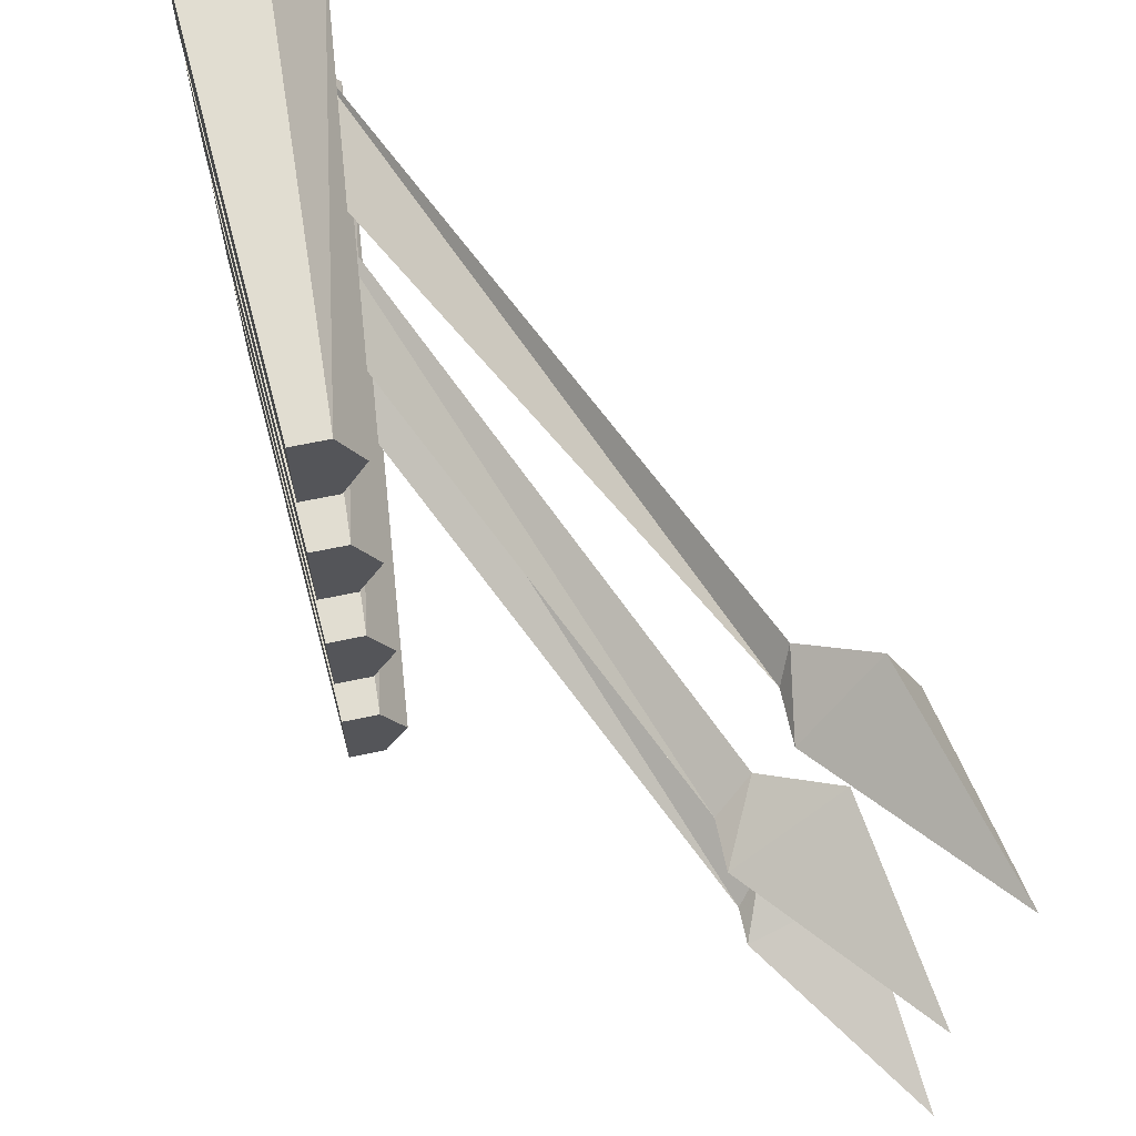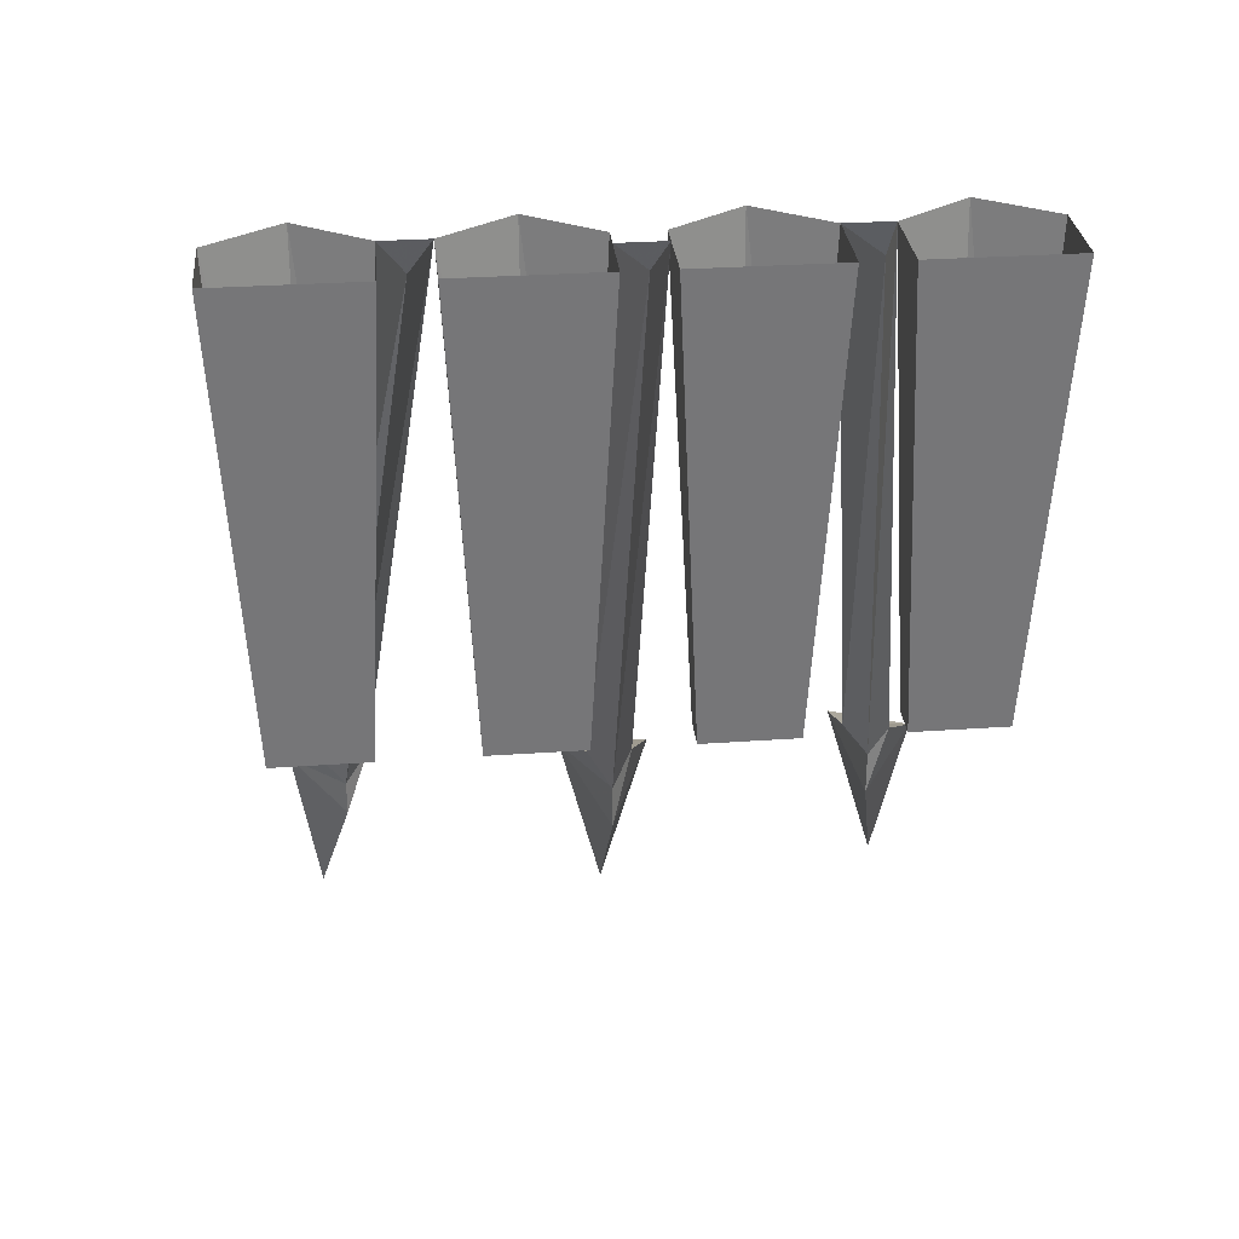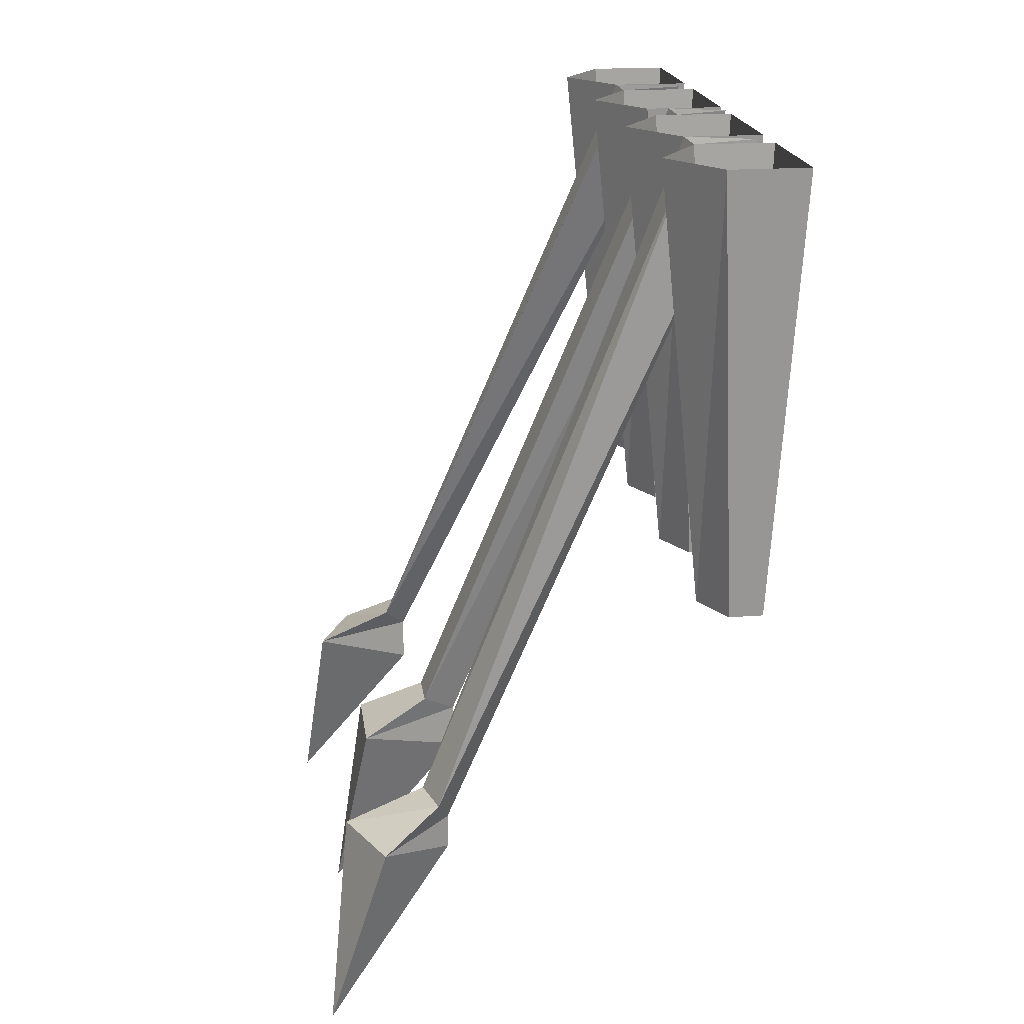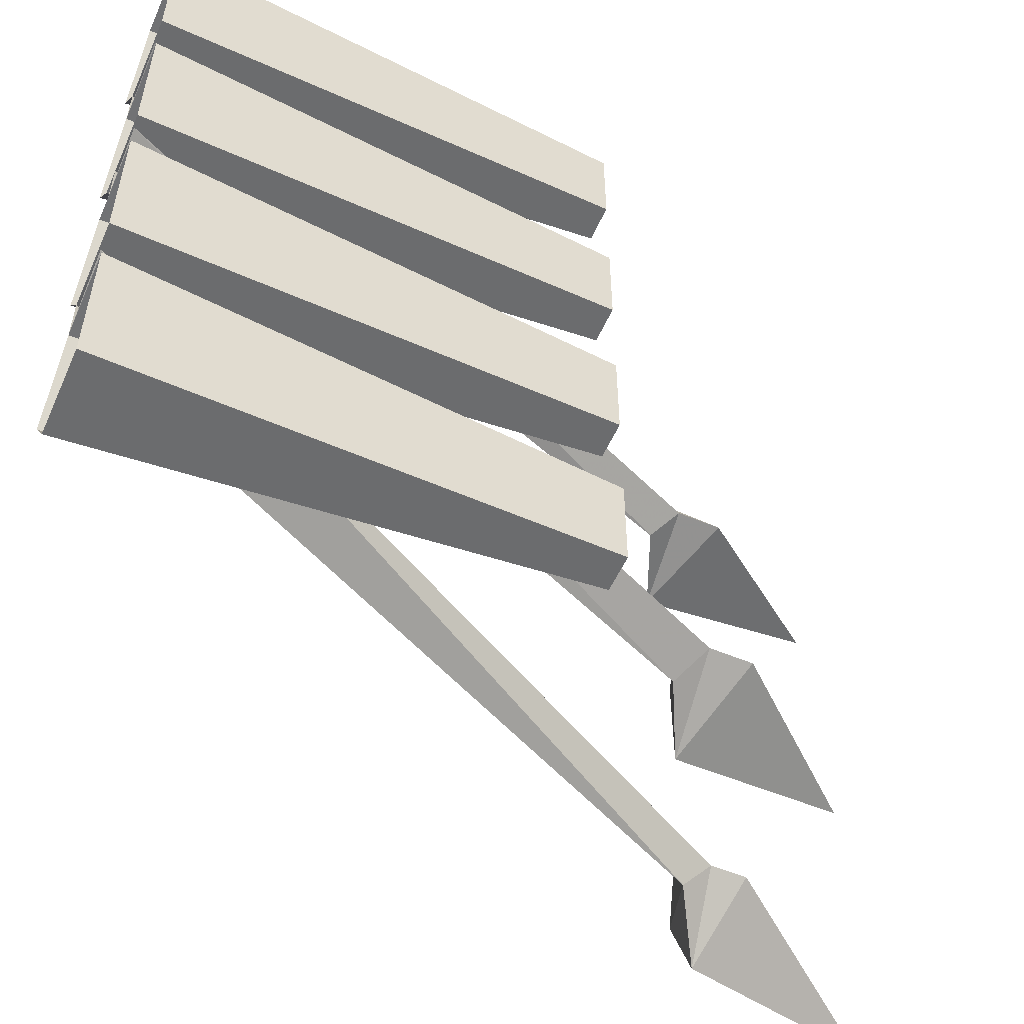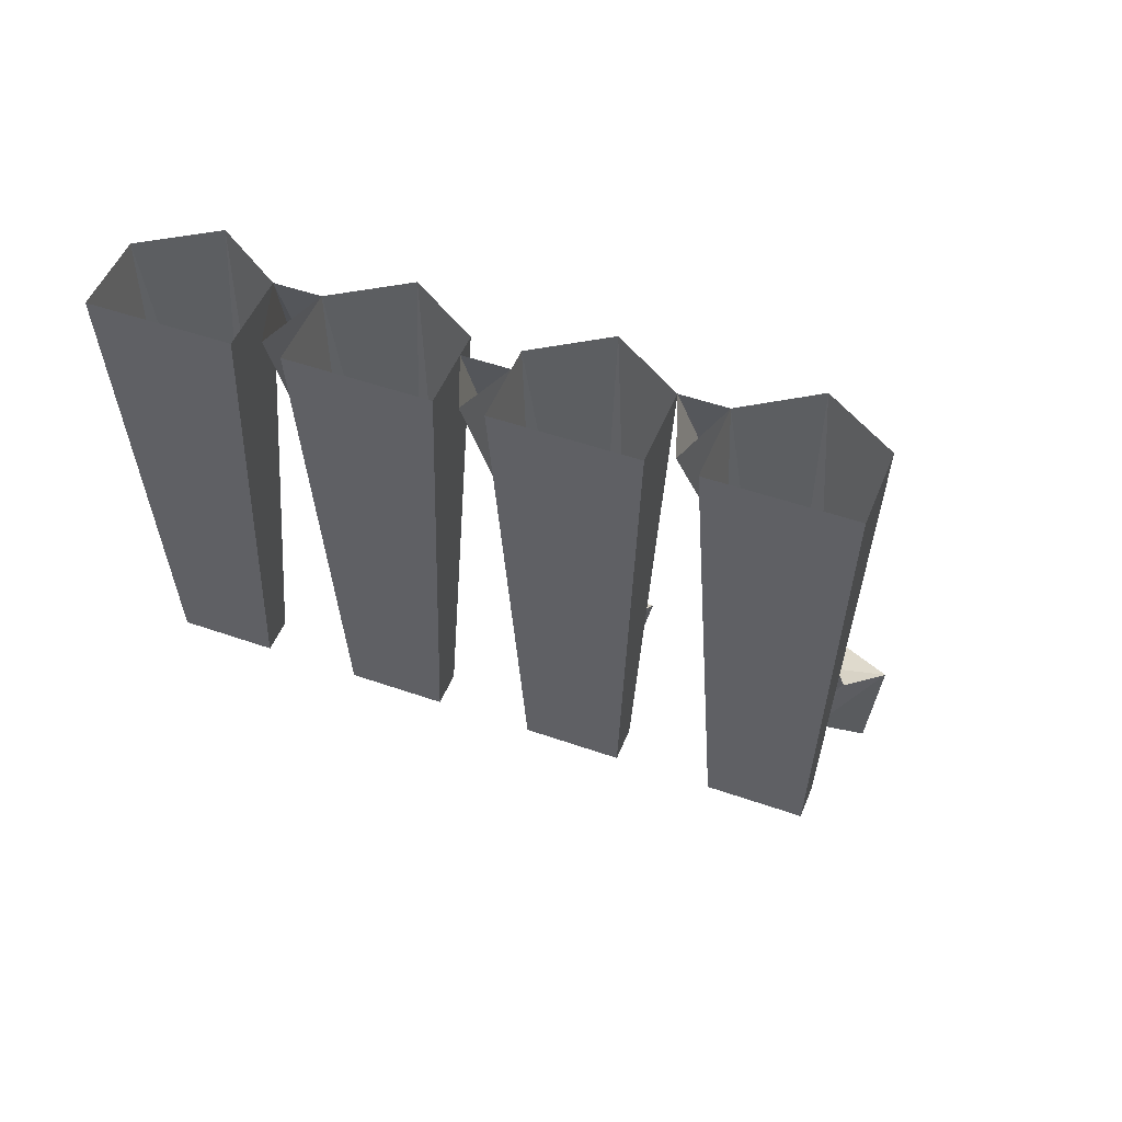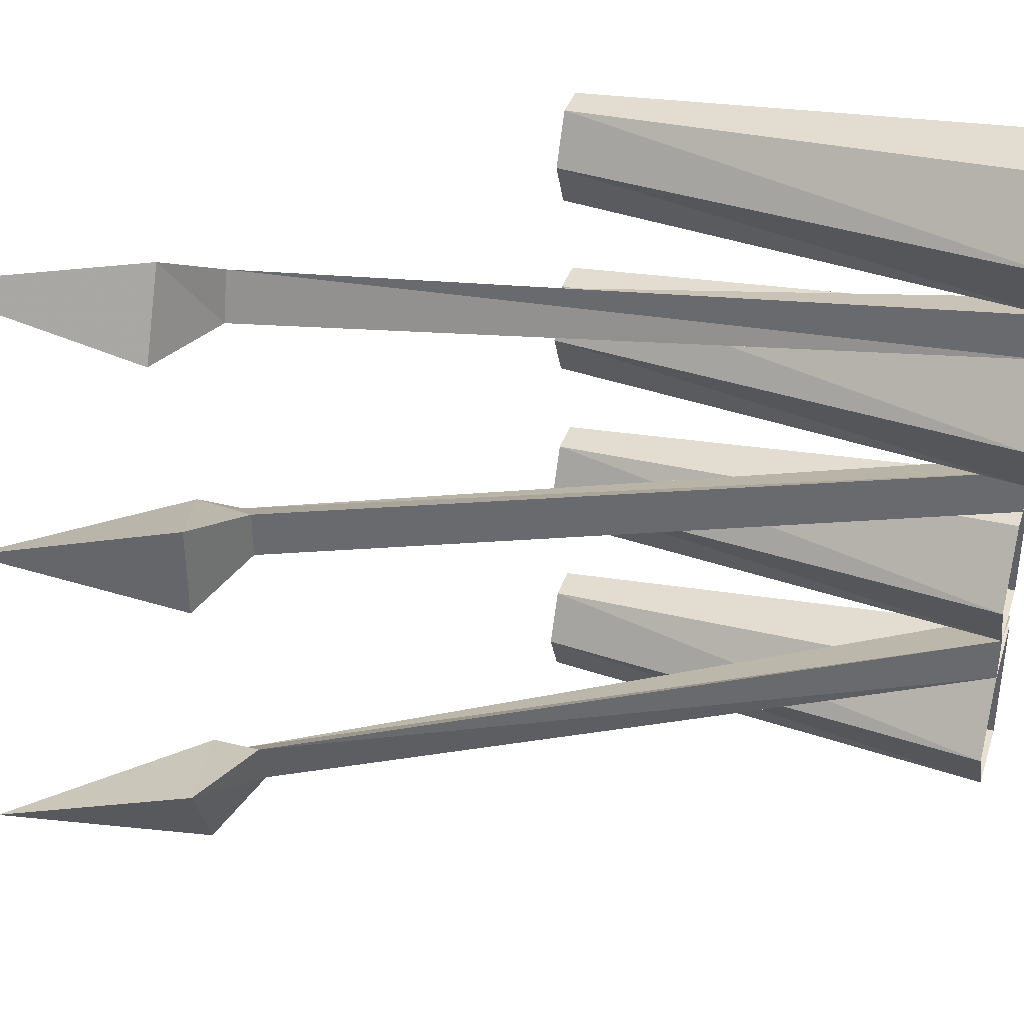
<metadata>
{"format":"obj","ext":"obj","renderer":"f3d","projection":"perspective","resolution":1024,"background":"white","views":[{"elev":66.2,"azim":-11.9,"up":"+Z"},{"elev":30.5,"azim":-95.8,"up":"+Y"},{"elev":19.5,"azim":172.2,"up":"+Y"},{"elev":-54.5,"azim":-113.9,"up":"+Z"},{"elev":49.5,"azim":-68.7,"up":"+Y"},{"elev":37.2,"azim":107.6,"up":"+Z"}]}
</metadata>
<code>
v -0.4219 -0.3594 -0.0625
v -0.4688 -0.3594 -0.0625
v -0.4688 -0.3594 -0.1875
v -0.4219 -0.3594 -0.1875
v -0.3906 -0.3594 -0.125
v -0.3281 0.25 -0.125
v -0.3906 0.25 -0.03125
v -0.5 0.25 -0.03125
v -0.5 0.25 -0.2188
v -0.3906 0.25 -0.2188
v -0.4219 -0.3594 -0.3125
v -0.4688 -0.3594 -0.3125
v -0.4688 -0.3594 -0.4375
v -0.4219 -0.3594 -0.4375
v -0.3906 -0.3594 -0.375
v -0.3281 0.25 -0.375
v -0.3906 0.25 -0.2812
v -0.5 0.25 -0.2812
v -0.5 0.25 -0.4688
v -0.3906 0.25 -0.4688
v -0.4219 -0.3594 0.4375
v -0.4688 -0.3594 0.4375
v -0.4688 -0.3594 0.3125
v -0.4219 -0.3594 0.3125
v -0.3906 -0.3594 0.375
v -0.3281 0.25 0.375
v -0.3906 0.25 0.4688
v -0.5 0.25 0.4688
v -0.5 0.25 0.2812
v -0.3906 0.25 0.2812
v -0.4219 -0.3594 0.1875
v -0.4688 -0.3594 0.1875
v -0.4688 -0.3594 0.0625
v -0.4219 -0.3594 0.0625
v -0.3906 -0.3594 0.125
v -0.3281 0.25 0.125
v -0.3906 0.25 0.2188
v -0.5 0.25 0.2188
v -0.5 0.25 0.03125
v -0.3906 0.25 0.03125
v 0.09375 -0.6875 -0.3281
v 0.04688 -0.6875 -0.4375
v -0.03125 -0.6406 -0.3906
v -0.01562 -0.6406 -0.3281
v -0.04688 -0.7188 -0.3594
v 0.125 -0.9531 -0.4062
v -0.04688 -0.6719 -0.3594
v -0.4844 0.25 -0.25
v -0.4219 0.25 -0.03125
v -0.4219 0.25 0.03125
v -0.04688 -0.6406 0.03125
v -0.04688 -0.6406 -0.03125
v -0.5 0.25 0
v -0.09375 -0.6719 0
v -0.09375 -0.7344 0
v 0.04688 -0.6875 0.0625
v 0.04688 -0.6875 -0.0625
v 0.09375 -0.9531 0
v -0.01562 -0.6406 0.3281
v -0.03125 -0.6406 0.3906
v 0.04688 -0.6875 0.4375
v 0.09375 -0.6875 0.3281
v -0.04688 -0.6719 0.3594
v -0.4844 0.25 0.25
v -0.04688 -0.7344 0.3594
v 0.125 -0.9531 0.4062
f 1 2 3
f 1 3 4
f 1 4 5
f 1 5 6
f 1 6 7
f 1 7 2
f 2 7 8
f 2 8 3
f 3 8 9
f 3 9 4
f 4 9 10
f 4 10 5
f 5 10 6
f 11 12 13
f 11 13 14
f 11 14 15
f 11 15 16
f 11 16 17
f 11 17 12
f 12 17 18
f 12 18 13
f 13 18 19
f 13 19 14
f 14 19 20
f 14 20 15
f 15 20 16
f 21 22 23
f 21 23 24
f 21 24 25
f 21 25 26
f 21 26 27
f 21 27 22
f 22 27 28
f 22 28 23
f 23 28 29
f 23 29 24
f 24 29 30
f 24 30 25
f 25 30 26
f 31 32 33
f 31 33 34
f 31 34 35
f 31 35 36
f 31 36 37
f 31 37 32
f 32 37 38
f 32 38 33
f 33 38 39
f 33 39 34
f 34 39 40
f 34 40 35
f 35 40 36
f 41 42 43
f 41 43 44
f 41 44 45
f 41 45 46
f 41 46 42
f 42 46 45
f 42 45 47
f 42 47 43
f 44 47 45
f 51 54 55
f 51 55 56
f 51 56 52
f 52 56 57
f 52 57 54
f 54 57 55
f 55 57 58
f 55 58 58
f 55 58 56
f 56 58 57
f 57 58 58
f 58 58 56
f 59 60 61
f 59 61 62
f 59 62 63
f 60 63 65
f 60 65 61
f 61 65 66
f 61 66 62
f 62 66 66
f 62 66 65
f 62 65 63
f 65 66 66
f 66 66 61
f 43 47 48
f 43 48 17
f 43 17 44
f 44 17 10
f 44 10 47
f 47 10 48
f 49 50 51
f 49 51 52
f 49 52 53
f 53 52 54
f 53 54 50
f 50 54 51
f 59 63 64
f 59 64 37
f 59 37 60
f 60 37 30
f 60 30 63
f 30 64 63

</code>
